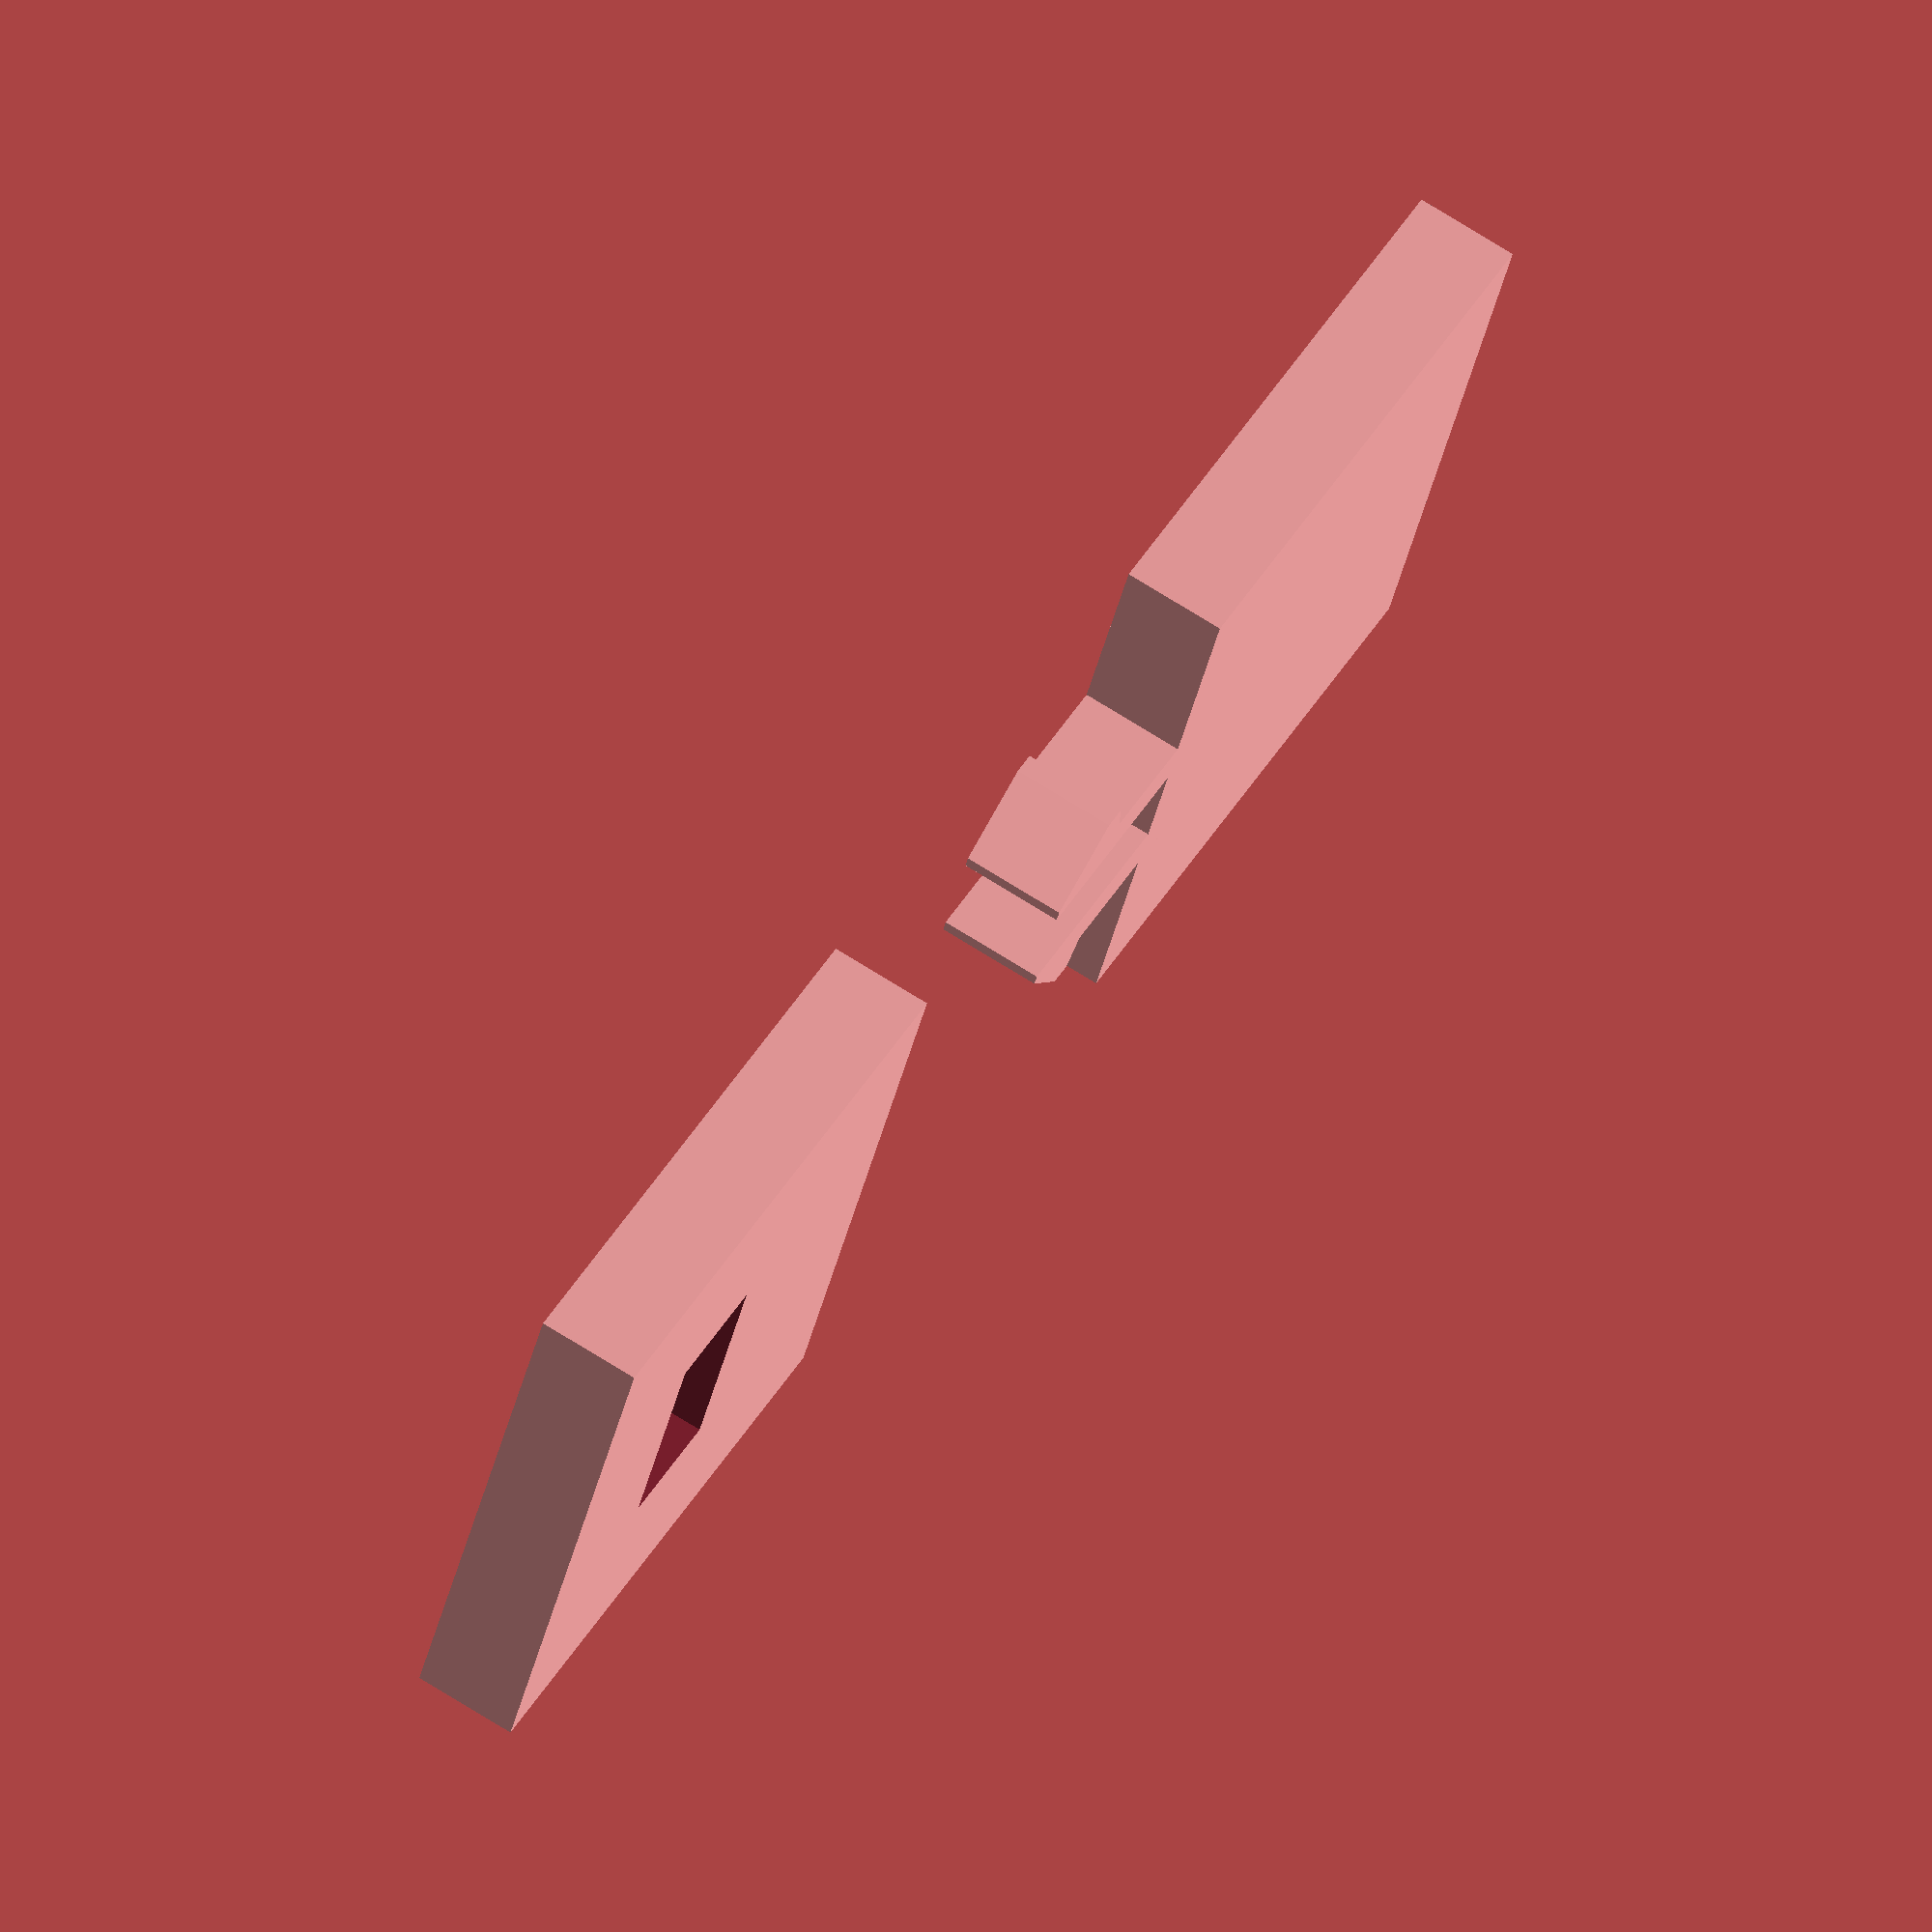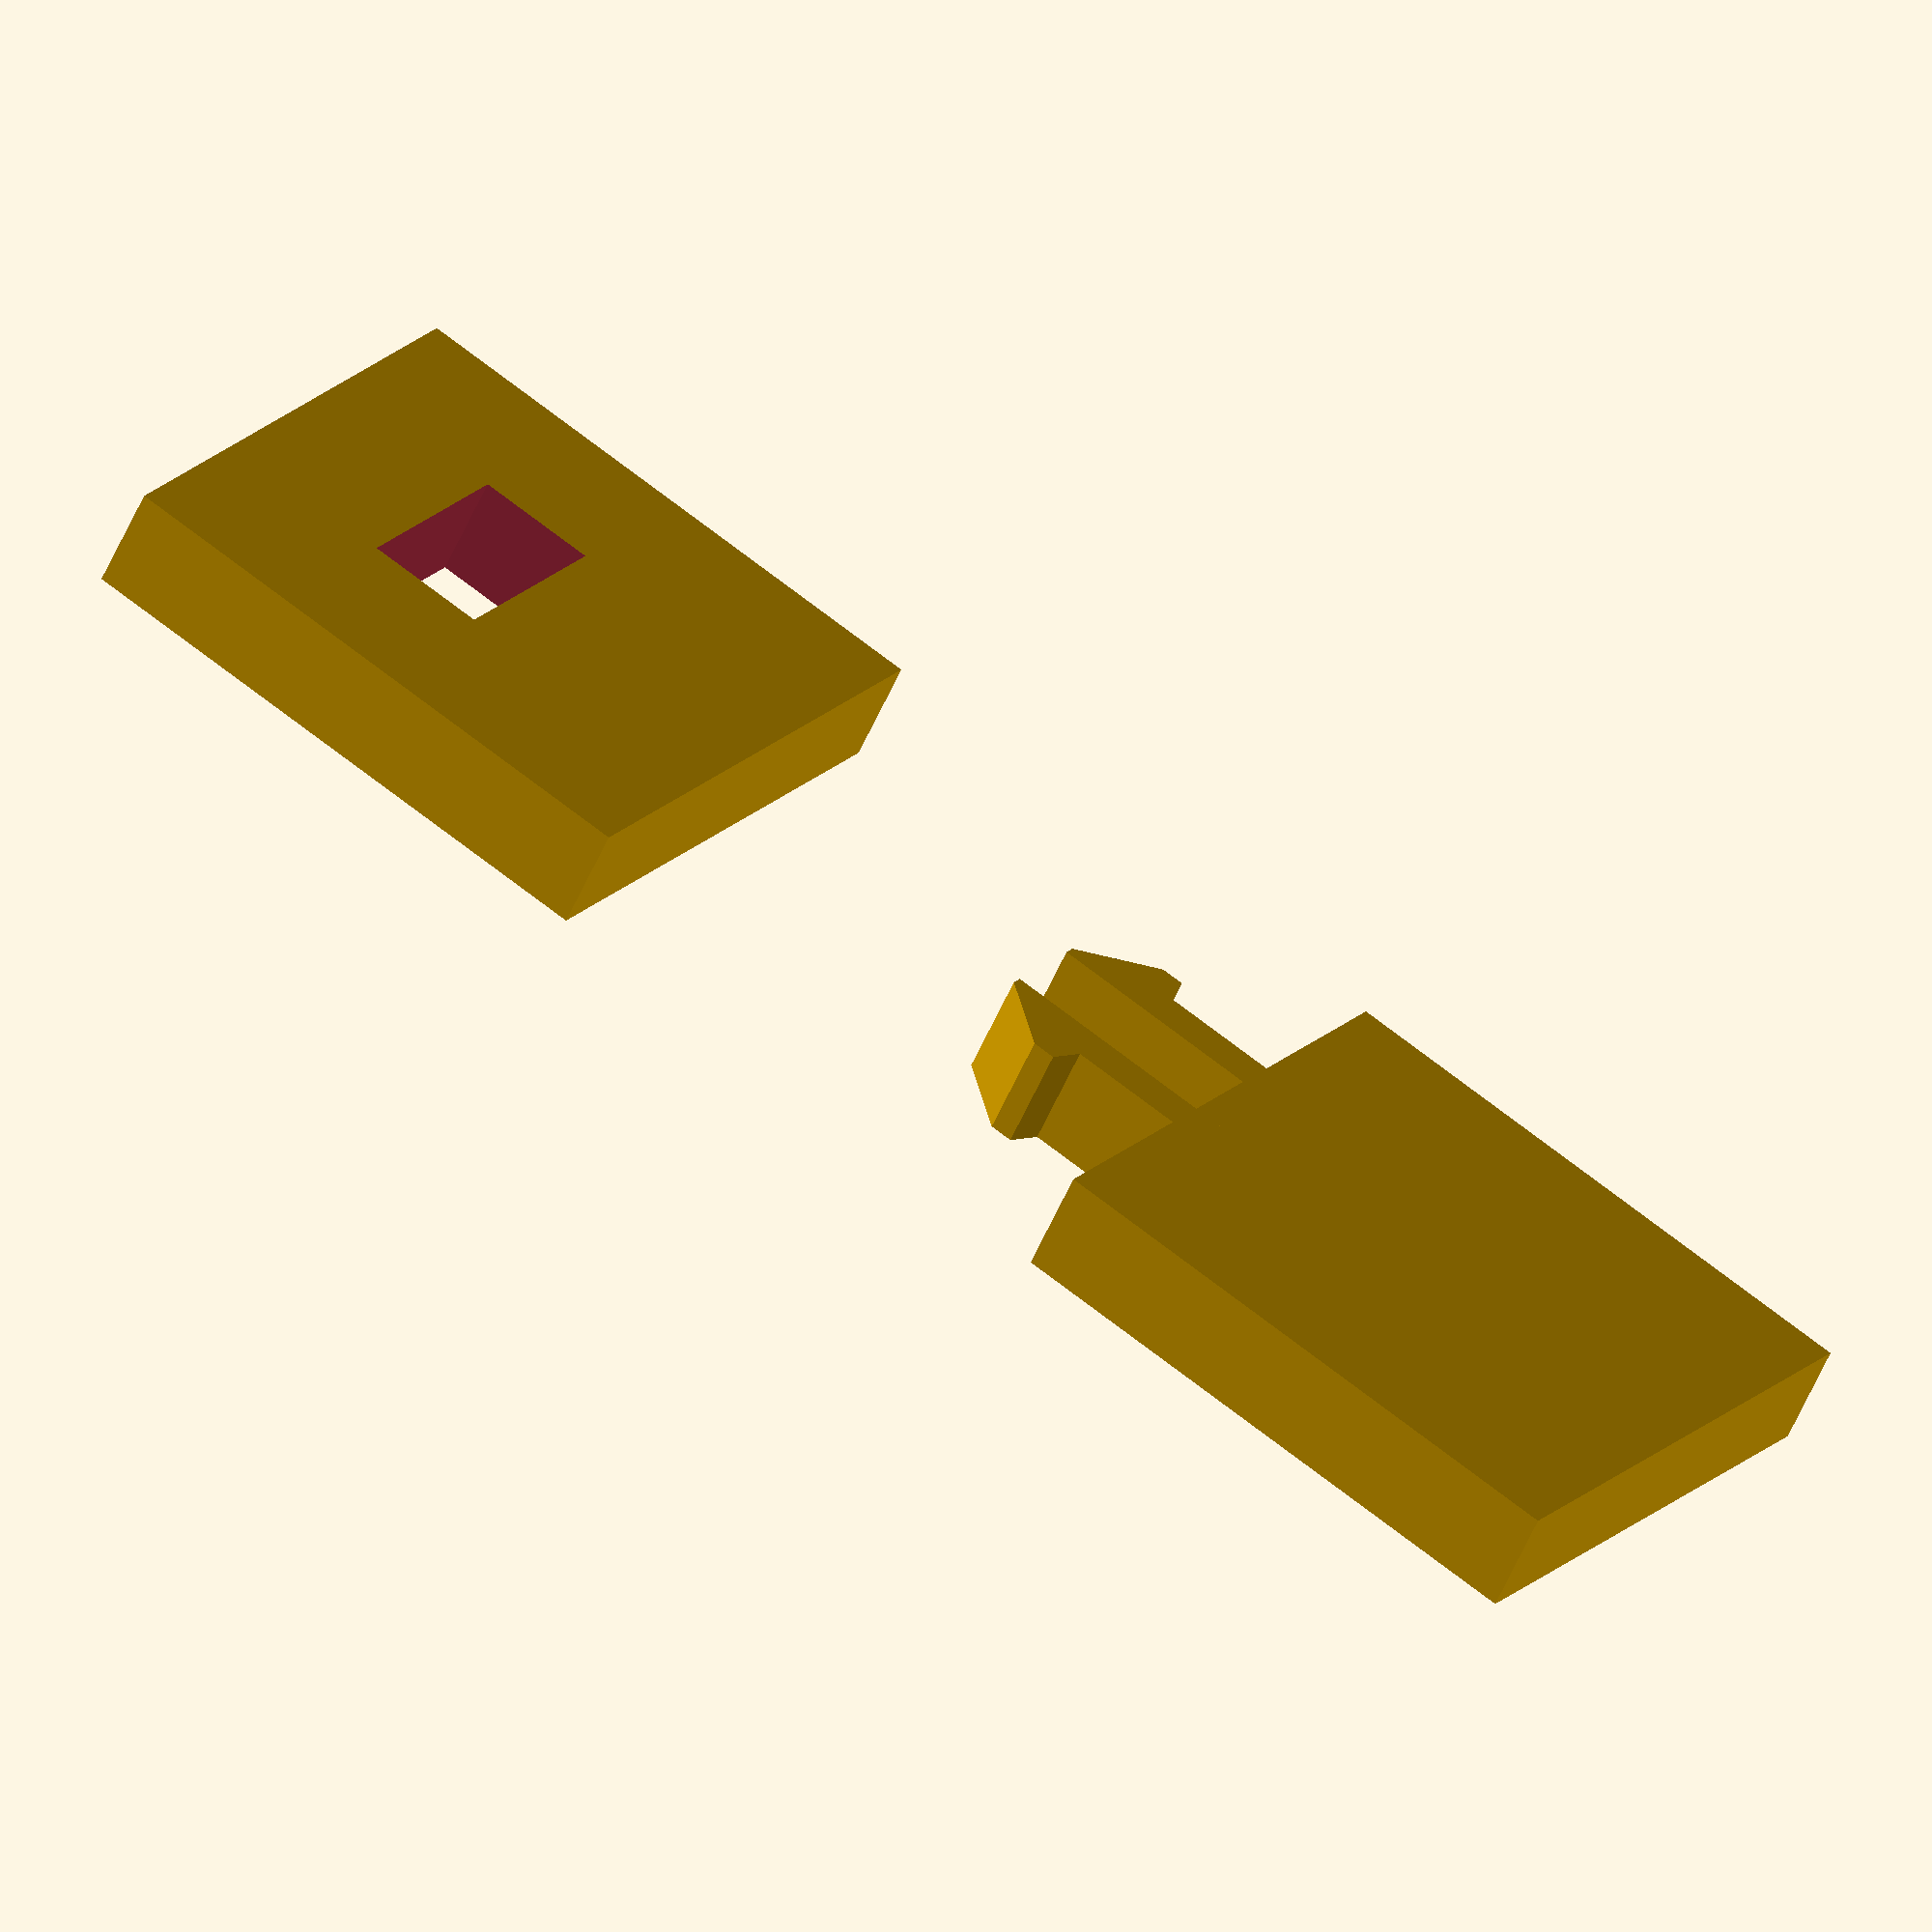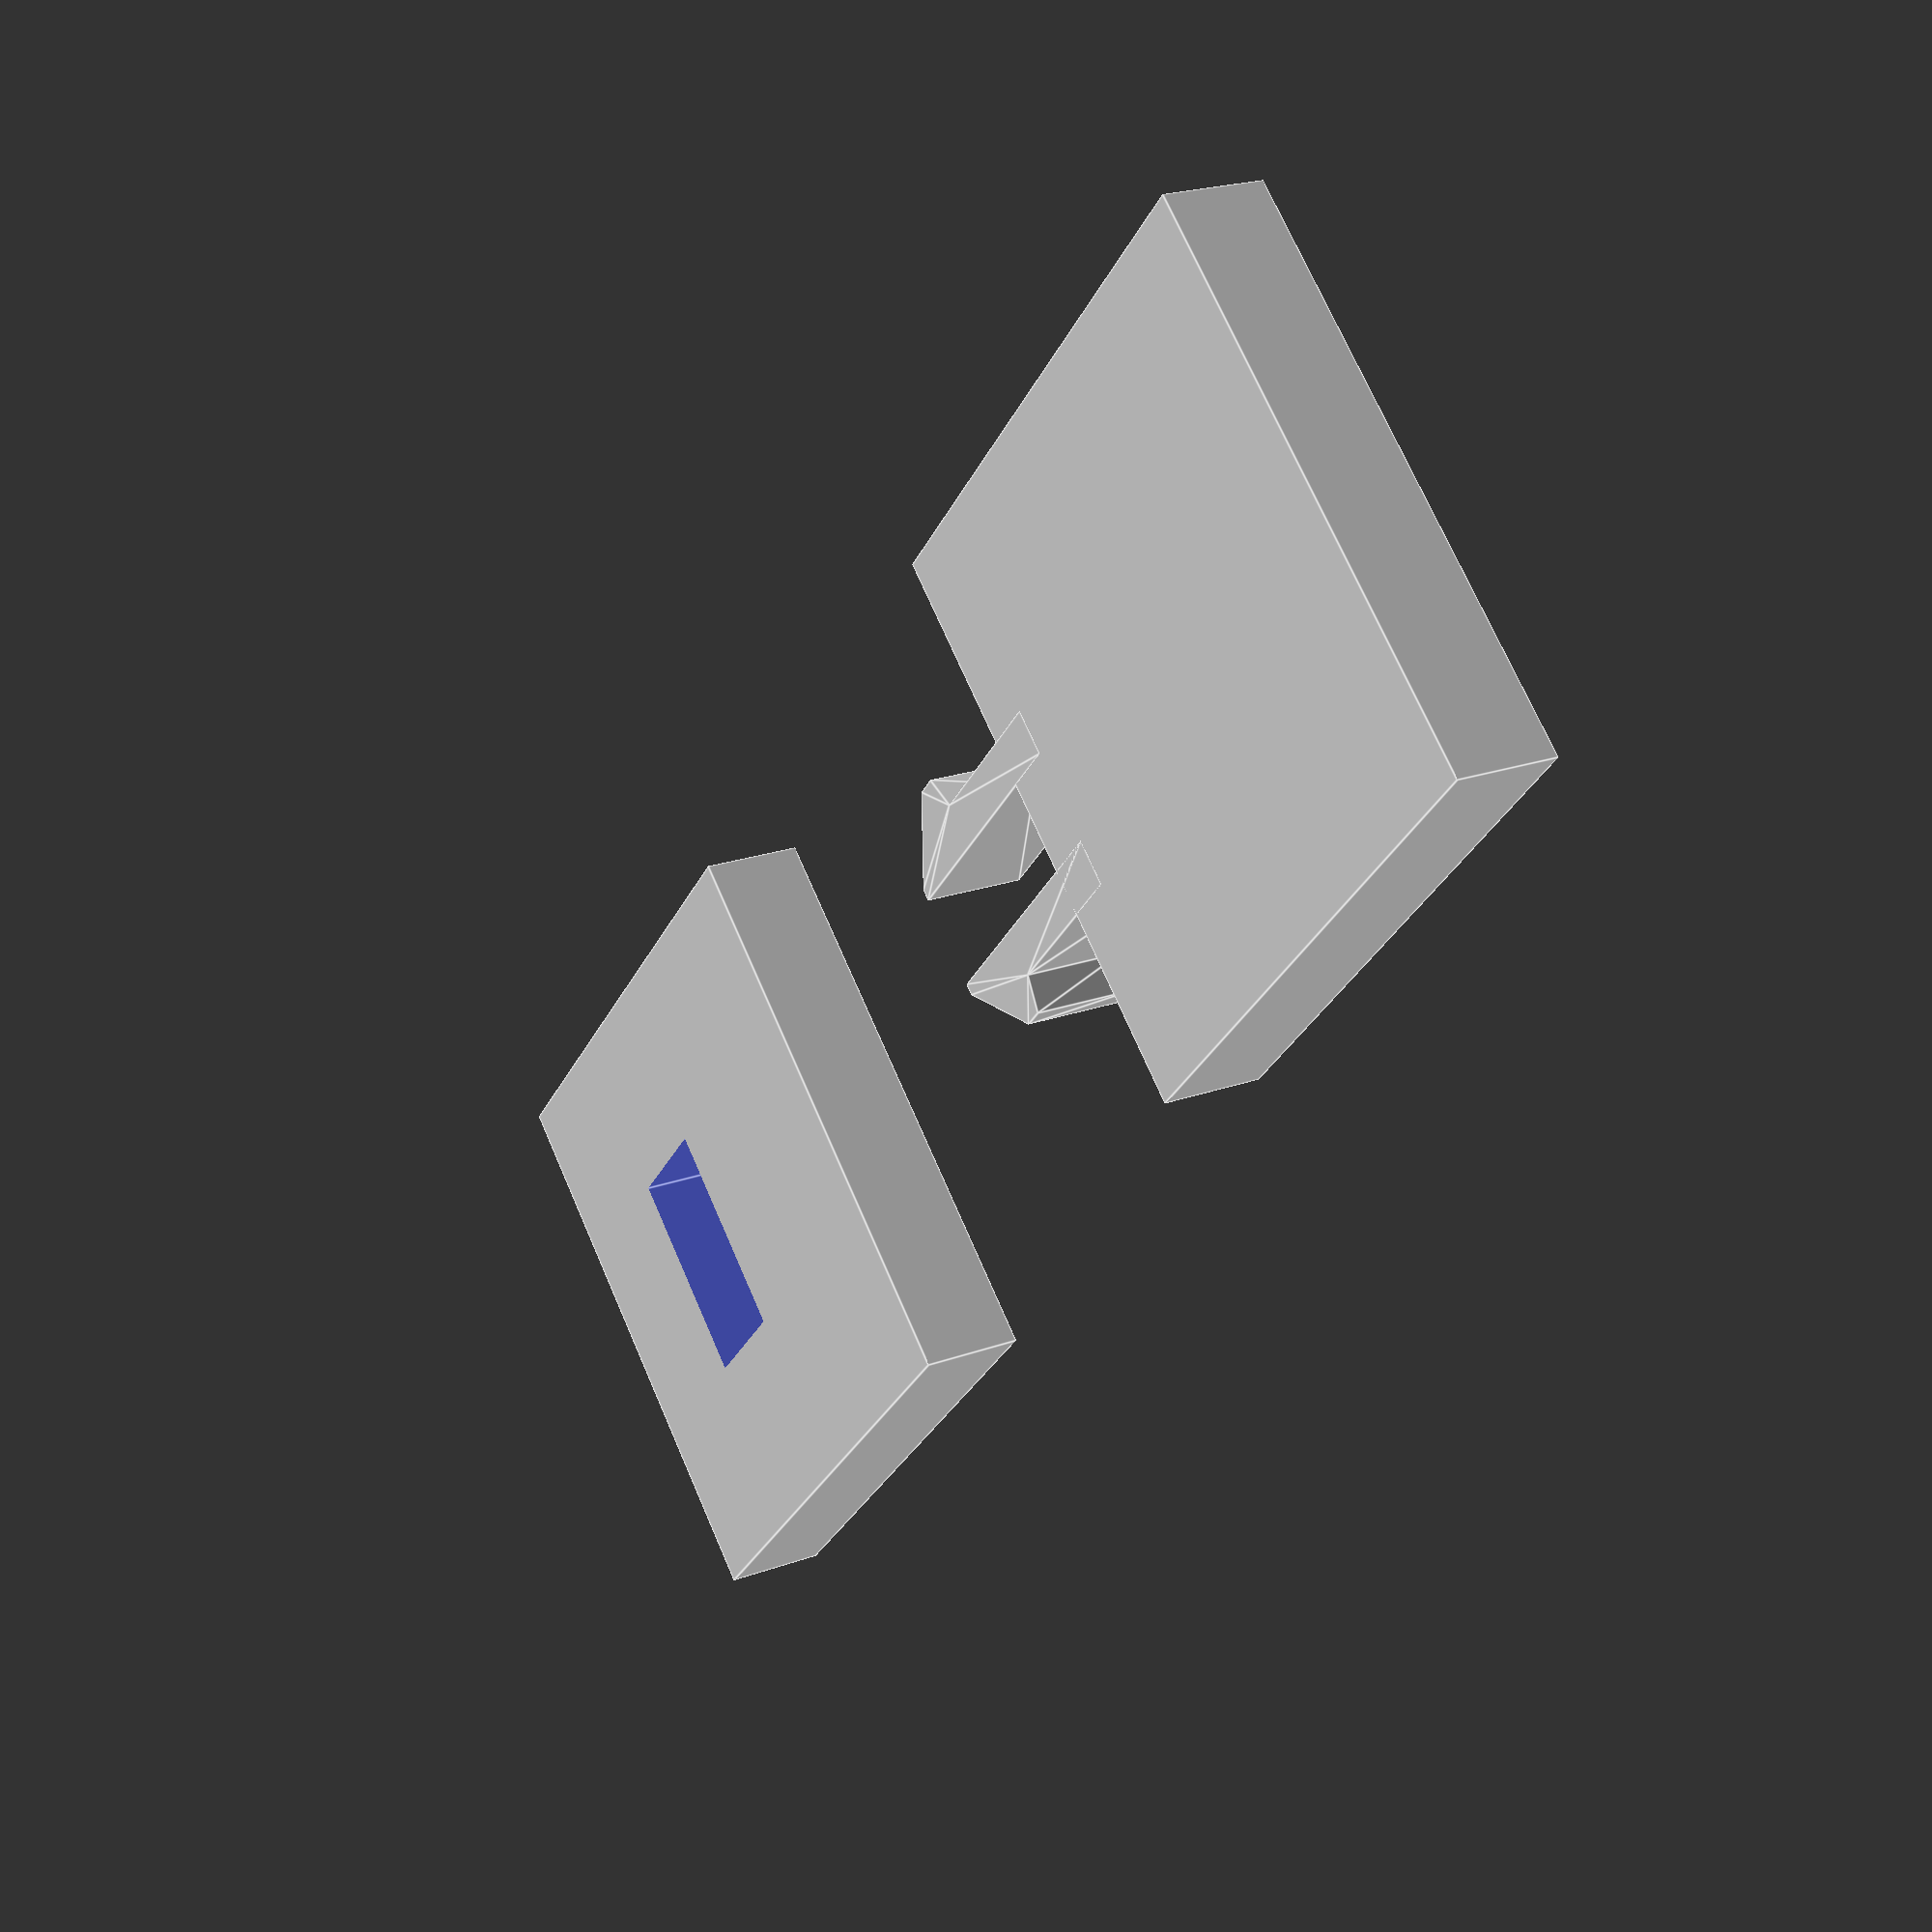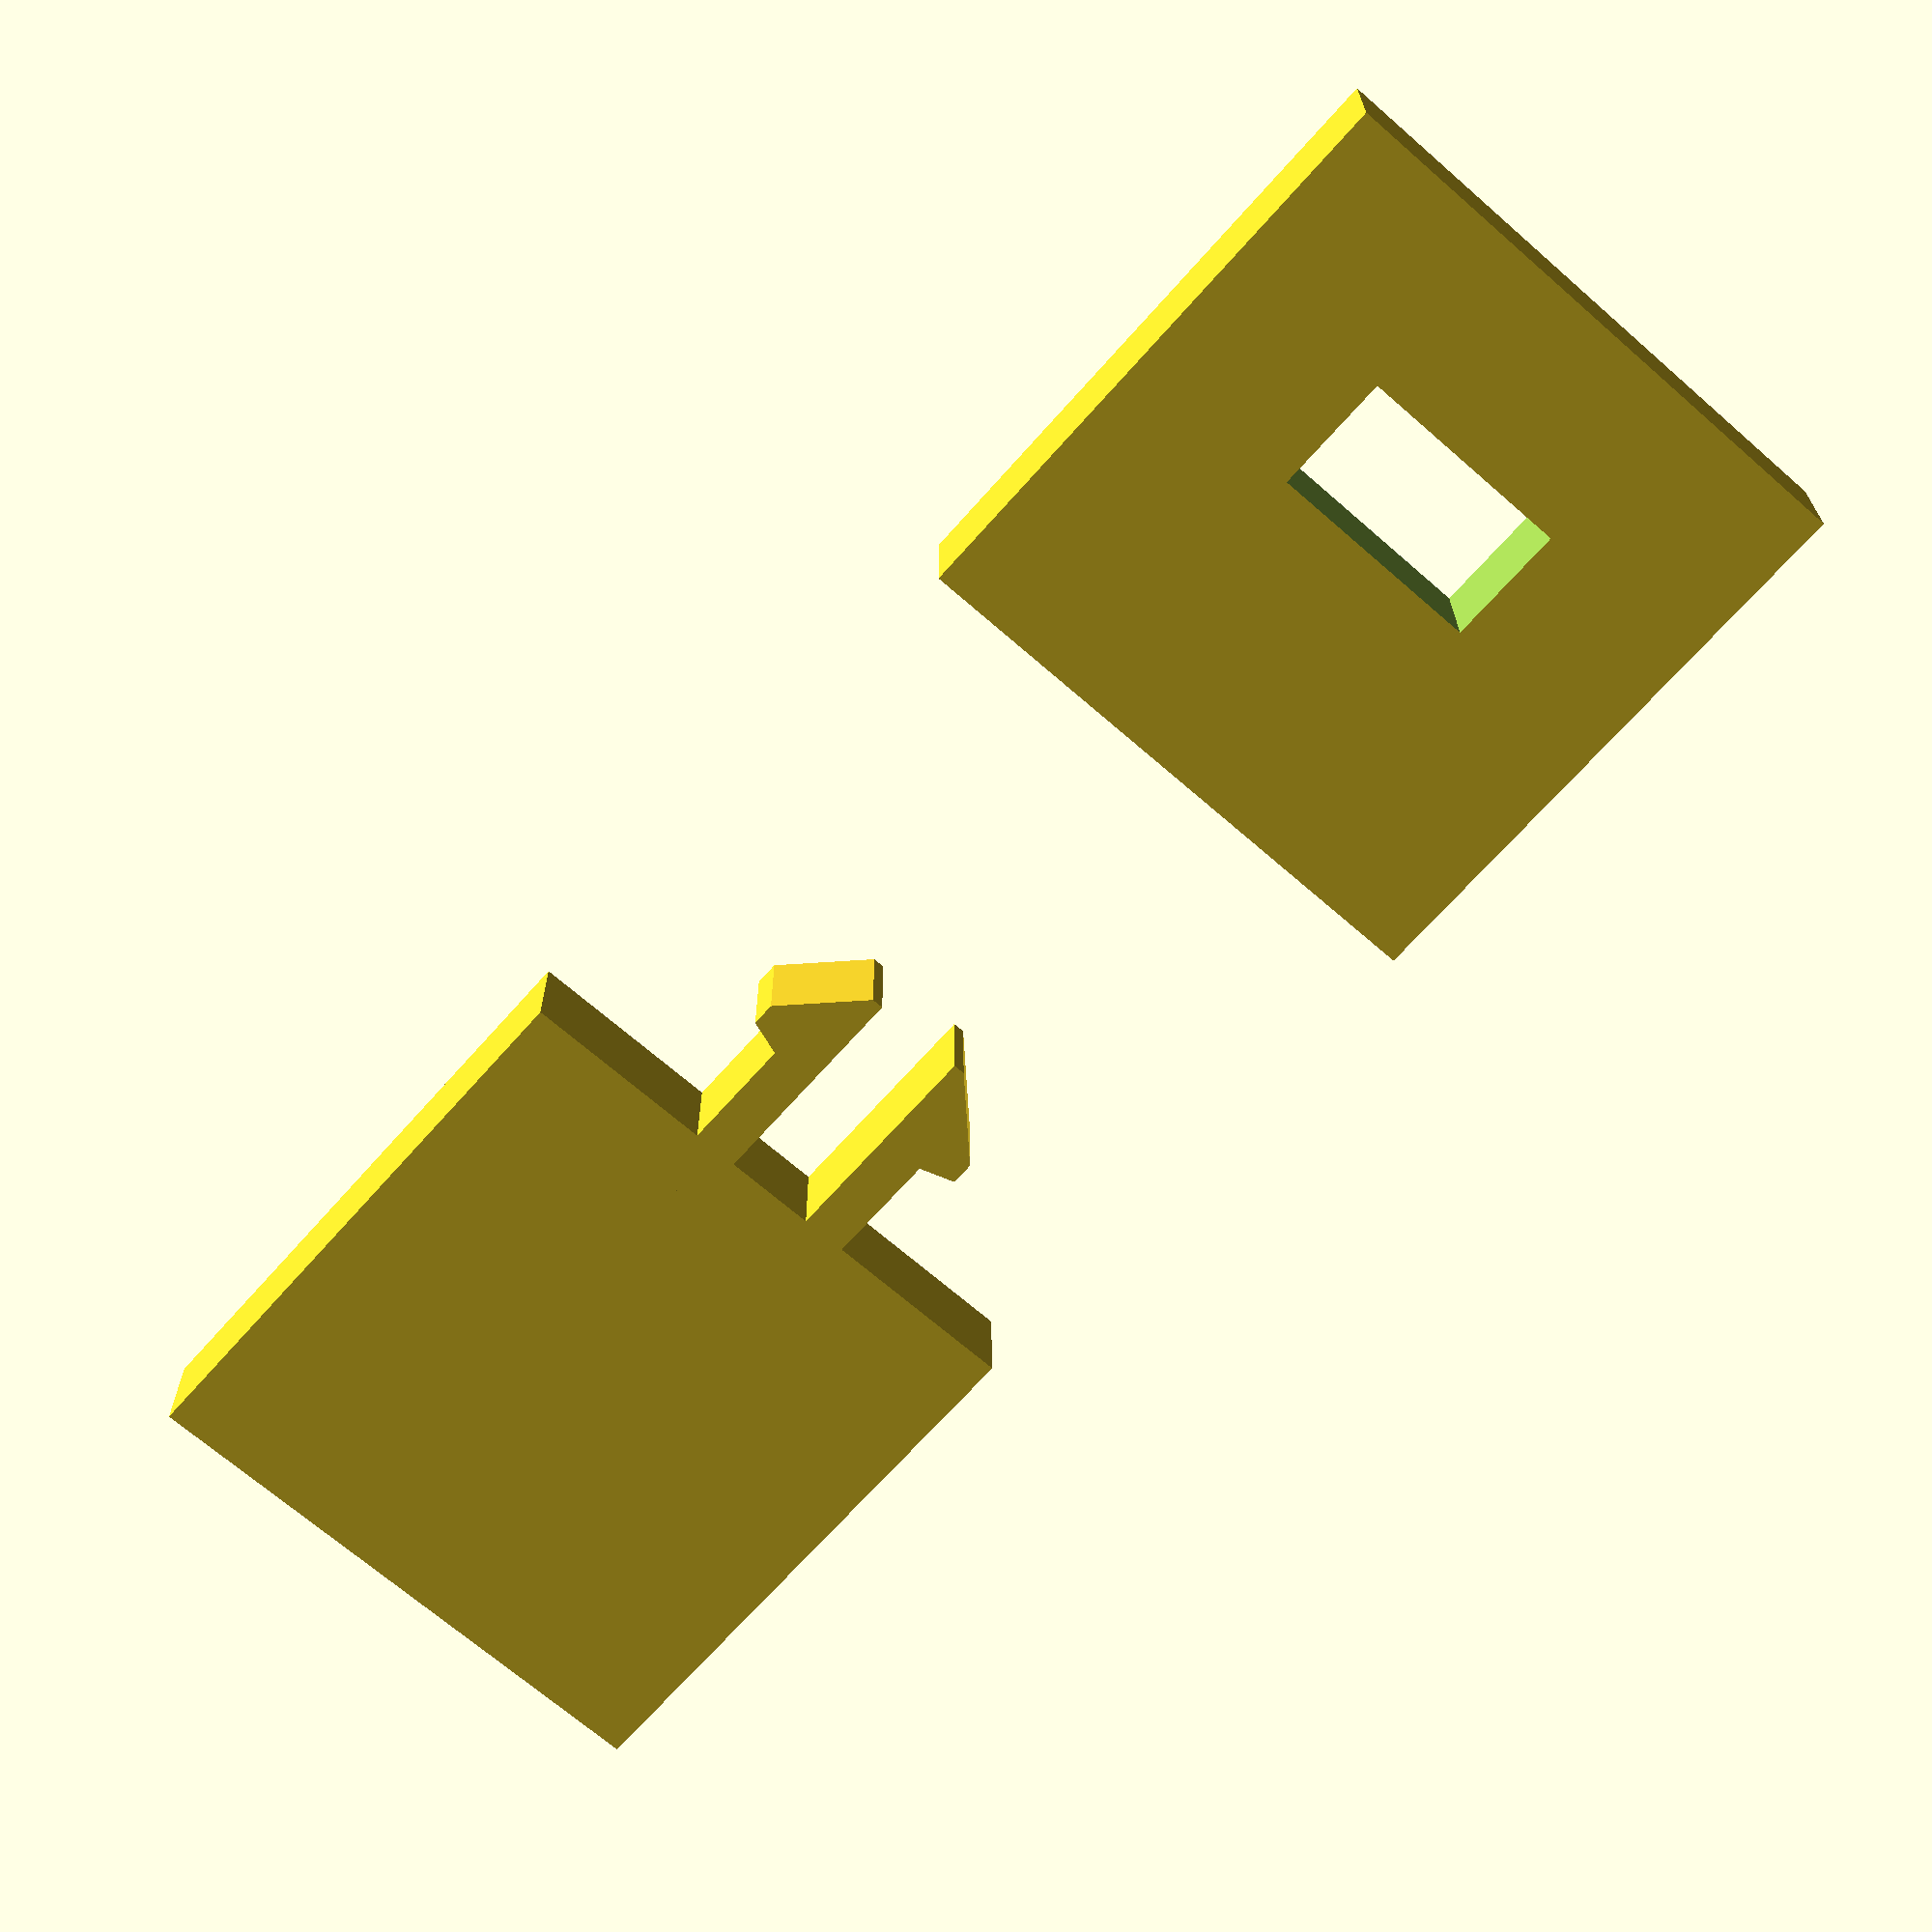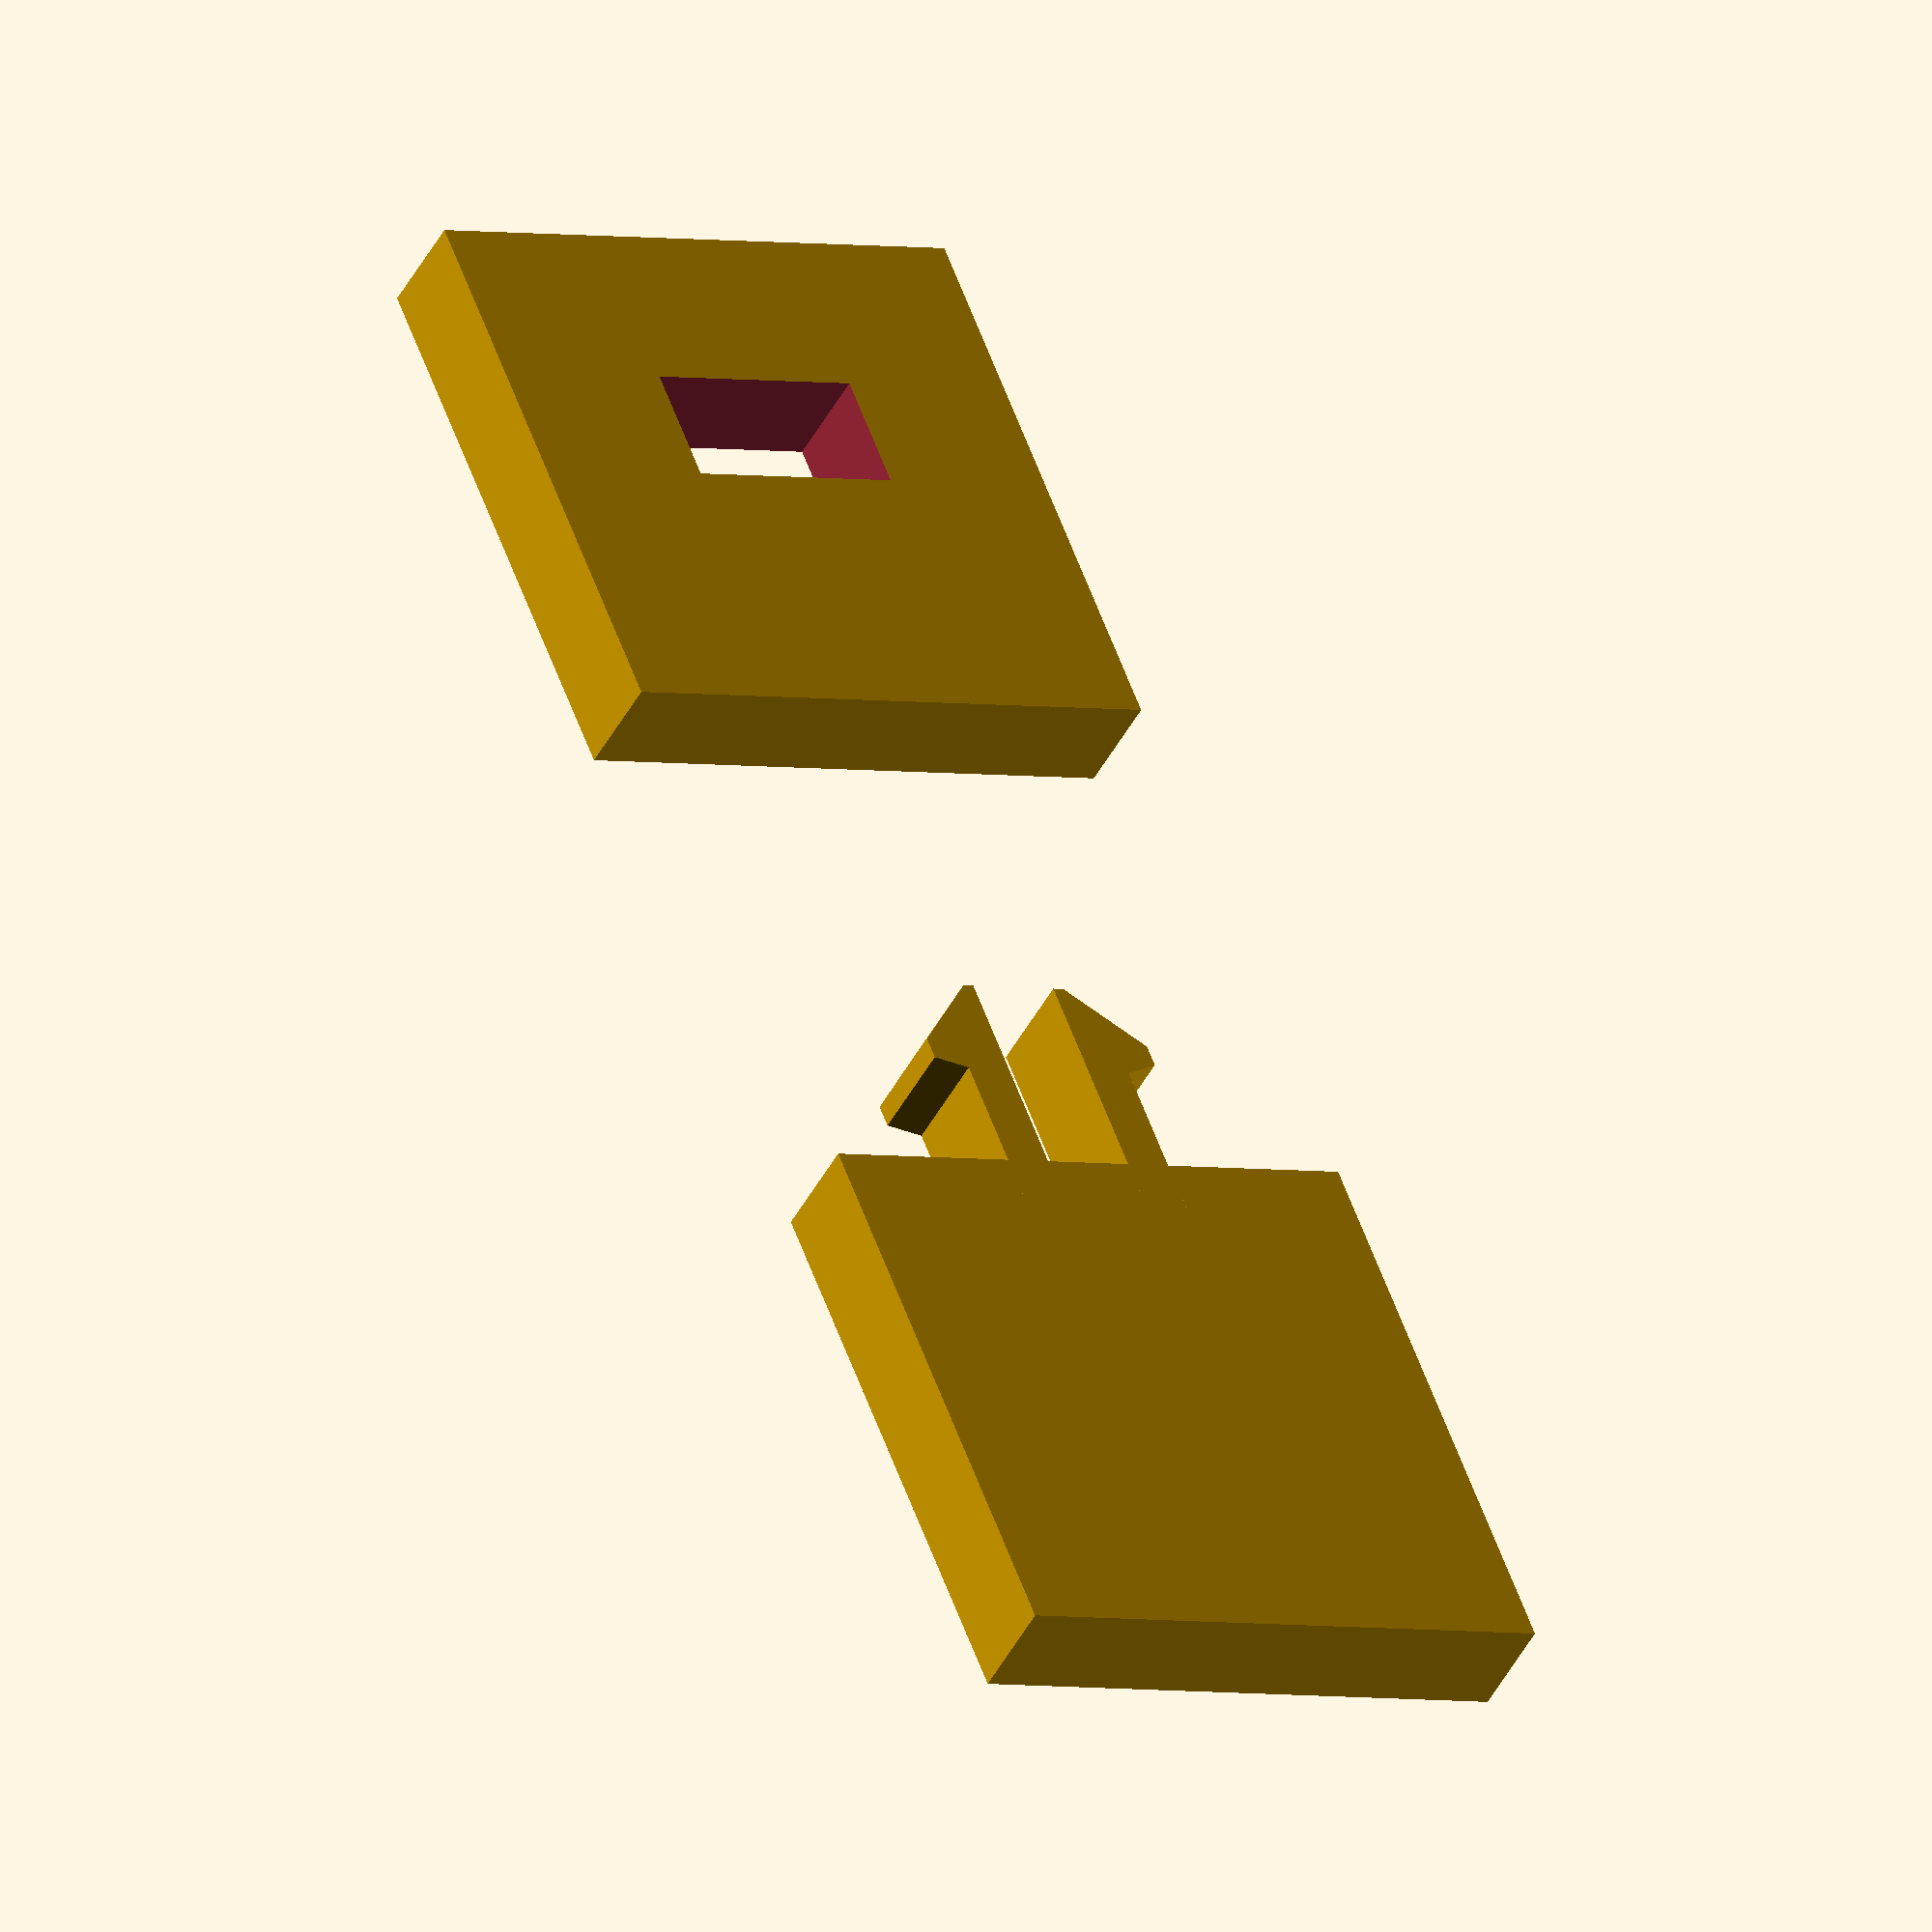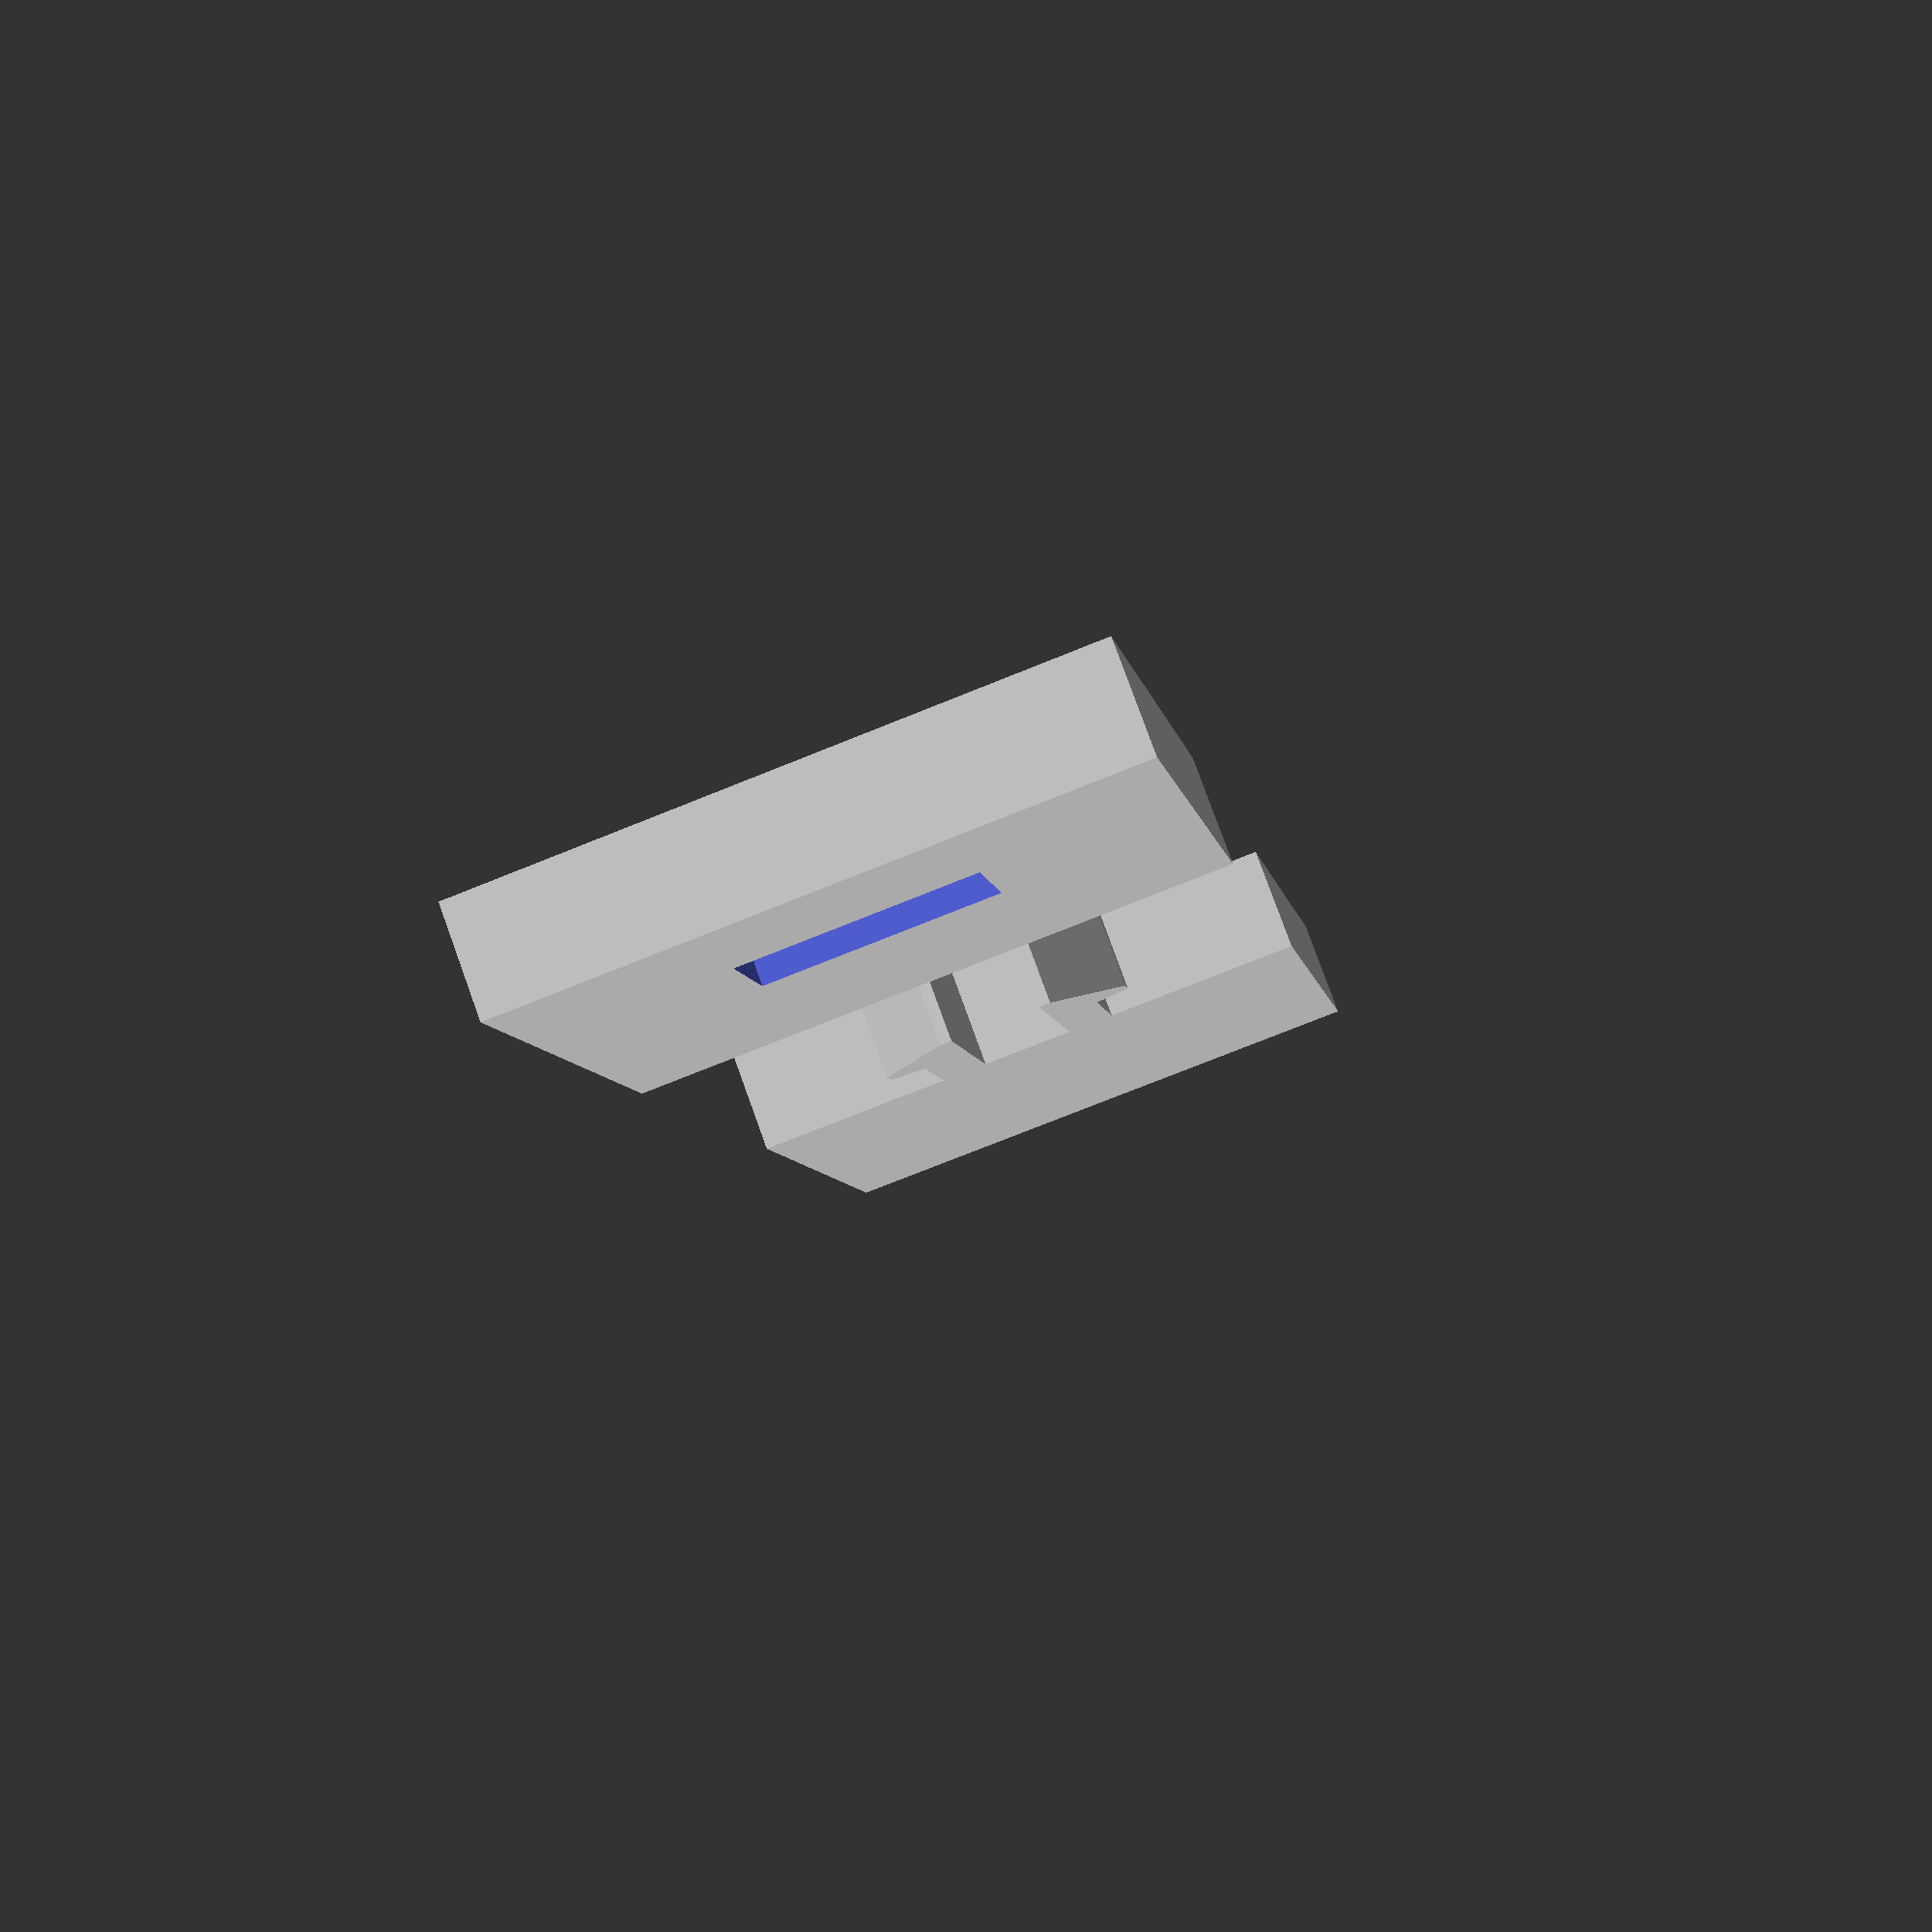
<openscad>
/* Clip */

module clip_half(thickness = 1.8) {
  translate([0, -1, 0]) linear_extrude(thickness) {
    polygon([
      [0, 0],
      [0, 4.8],
      [0.2, 4.8],
      [1.4, 3.6],
      [1.4, 3.2],
      [0.8, 1 + 1.8 + 0.2],
      [0.8, 0]
    ]);
  }
}

module clip() {
  rotate([0, 0, -90]) {
    translate([0.8, 0, 0]) clip_half();
    translate([-0.8, 0, 0]) mirror([1, 0, 0]) clip_half();
  }
}

module clip_hole() {
  translate([-0.15, -(0.8 + 0.8 + 0.3), -1]) cube([1.8 + 0.3, 2 * (0.8 + 0.8 + 0.3), 1.8 + 2]);
}

module test_clip_hole() {
  difference() {
    cube([10, 10, 1.8]);
    translate([5, 5, 0]) clip_hole();
  }
}

module test_clip() {
  cube([10, 10, 1.8]);
  translate([10, 5, 0]) clip();
}

test_clip();
//translate([11.8, 0, -5]) rotate([0, -90, 0]) test_clip_hole();

translate([20, 0, 0]) test_clip_hole();

</openscad>
<views>
elev=287.6 azim=337.1 roll=122.1 proj=o view=wireframe
elev=57.2 azim=212.2 roll=336.6 proj=o view=solid
elev=158.8 azim=226.7 roll=302.8 proj=p view=edges
elev=157.9 azim=131.4 roll=180.3 proj=p view=wireframe
elev=225.0 azim=68.5 roll=206.1 proj=o view=solid
elev=280.5 azim=260.4 roll=340.1 proj=p view=wireframe
</views>
